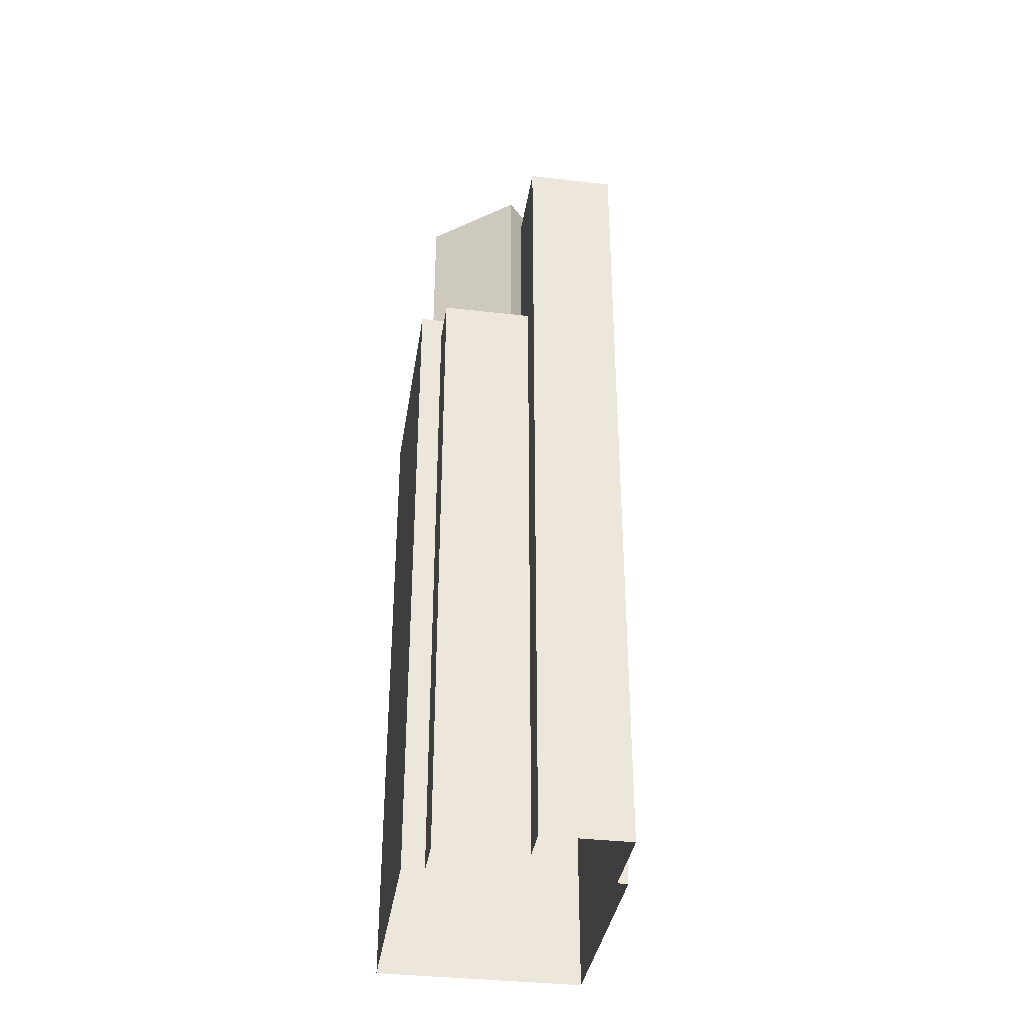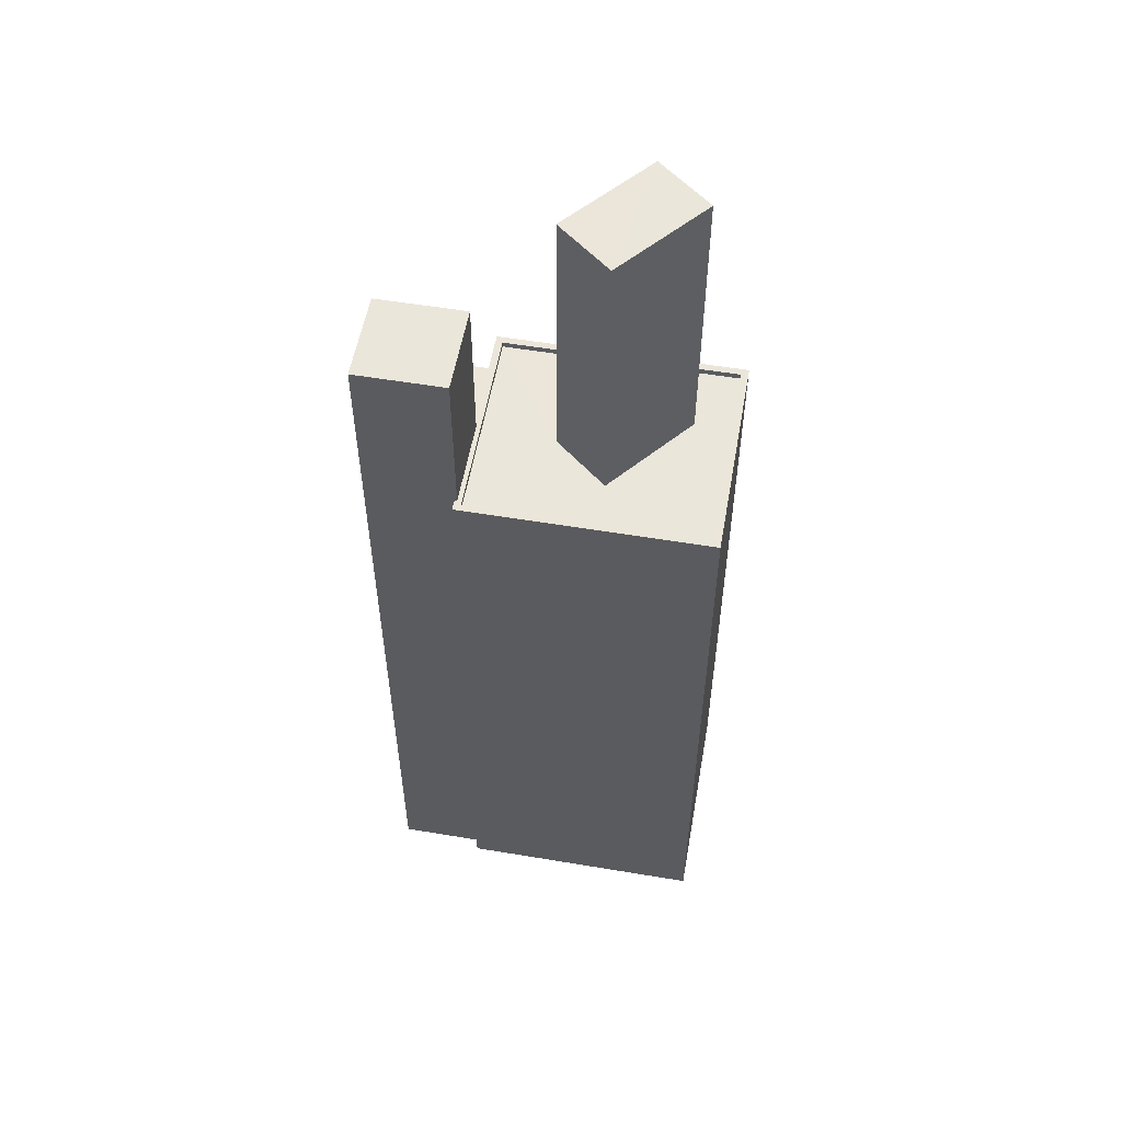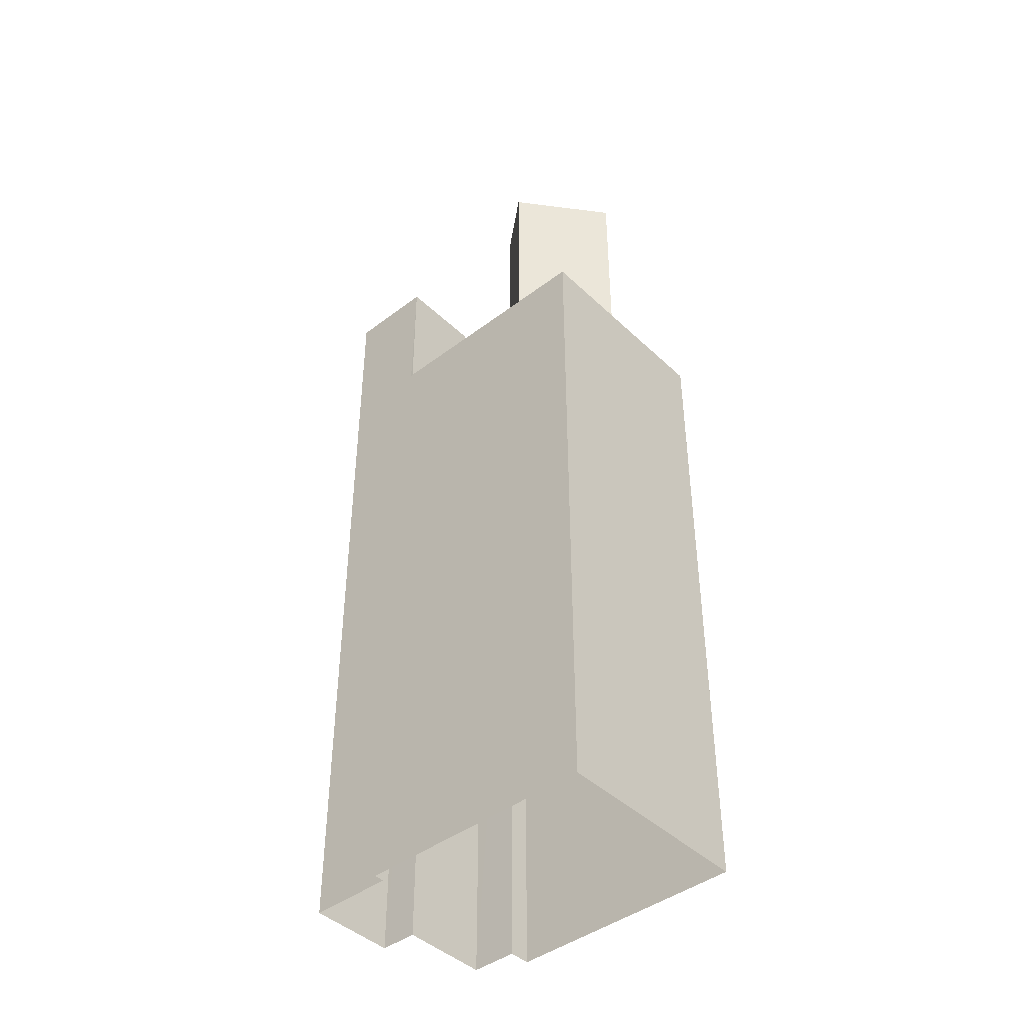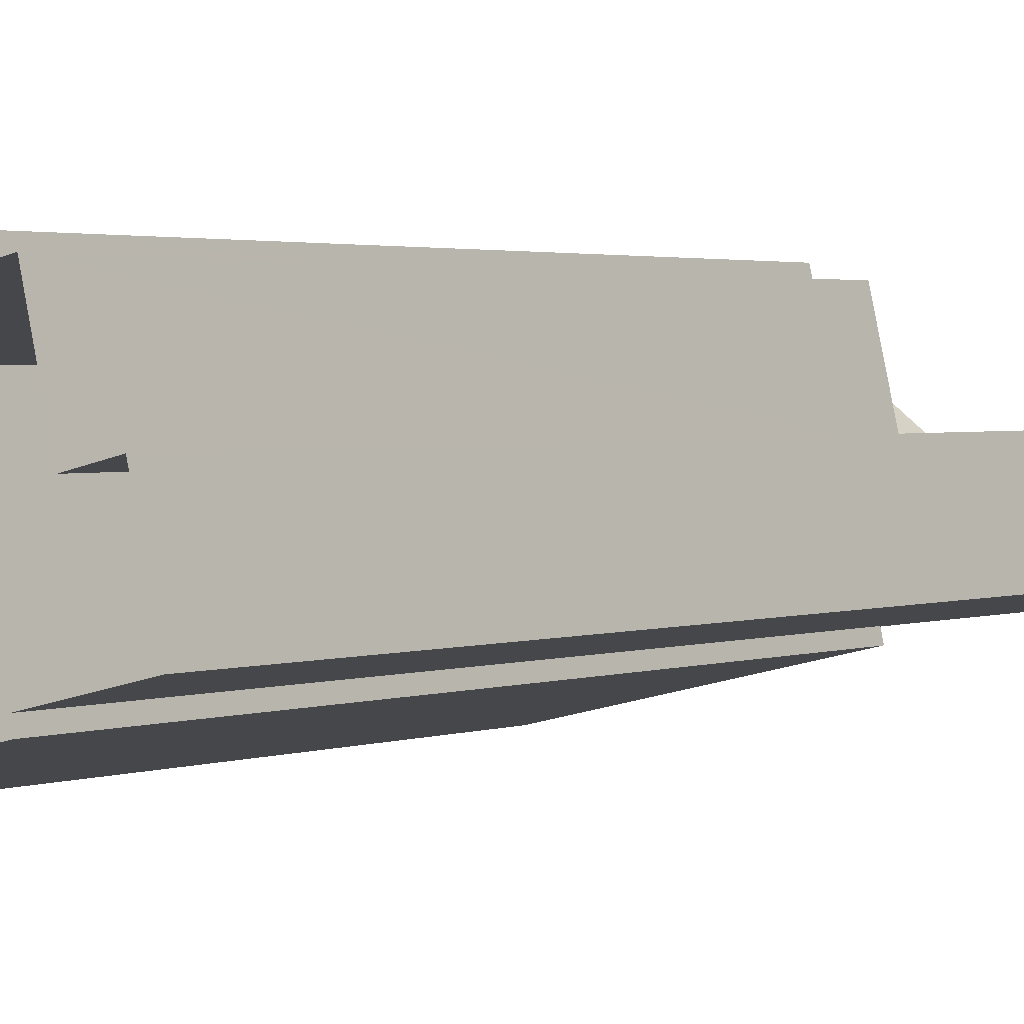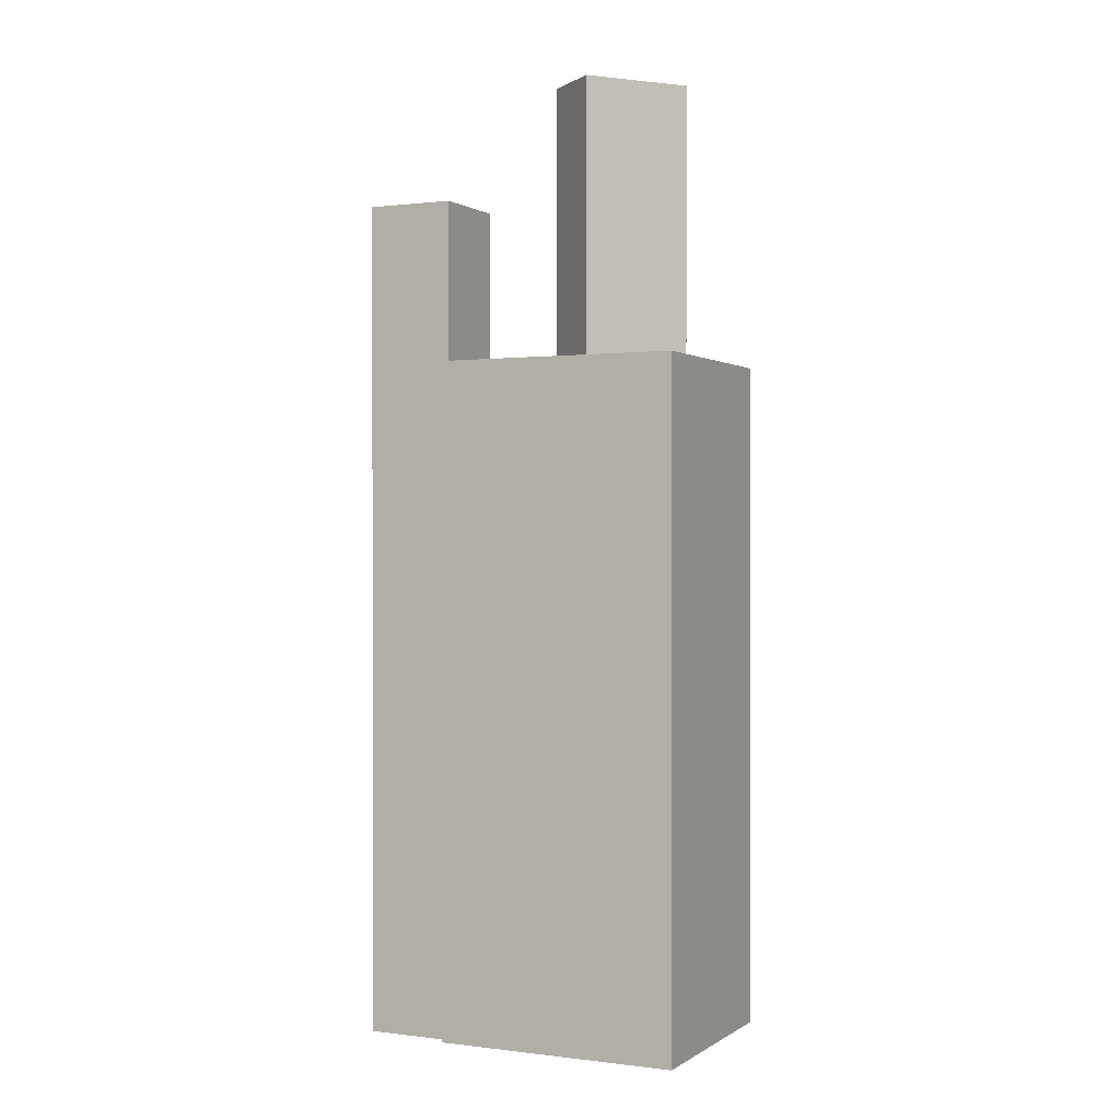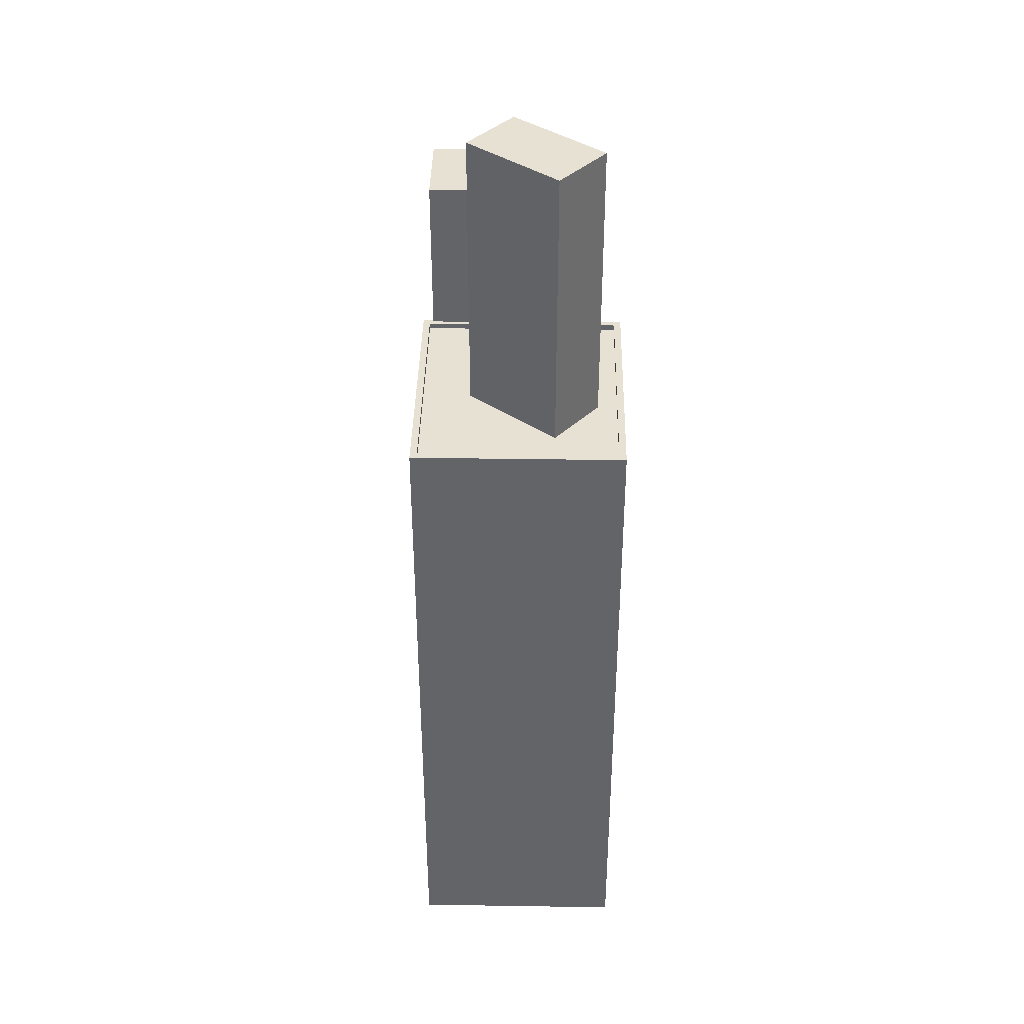
<metadata>
{"format":"obj","ext":"obj","renderer":"f3d","projection":"perspective","resolution":1024,"background":"white","views":[{"elev":-36.3,"azim":-111.7,"up":"+Z"},{"elev":55.0,"azim":-3.1,"up":"+Z"},{"elev":-43.3,"azim":28.8,"up":"+Z"},{"elev":2.1,"azim":-143.6,"up":"+Y"},{"elev":0.4,"azim":12.5,"up":"+Z"},{"elev":38.8,"azim":78.0,"up":"+Z"}]}
</metadata>
<code>
v -5428 -3.501e+04 2.839
v -5428 -3.5e+04 2.84
v -5418 -3.501e+04 2.837
v -5416 -3.5e+04 2.842
v -5426 -3.5e+04 2.843
v -5426 -3.5e+04 2.844
v -5429 -3.5e+04 2.842
v -5432 -3.5e+04 2.84
v -5431 -3.5e+04 2.842
v -5428 -3.5e+04 2.844
v -5427 -3.5e+04 31.02
v -5426 -3.5e+04 31.02
v -5428 -3.5e+04 31.02
v -5429 -3.5e+04 31.02
v -5418 -3.501e+04 32
v -5416 -3.5e+04 32.01
v -5418 -3.501e+04 32
v -5428 -3.5e+04 32.01
v -5428 -3.5e+04 32.01
v -5428 -3.501e+04 32.01
v -5426 -3.5e+04 32.01
v -5426 -3.5e+04 32.01
v -5428 -3.5e+04 32.01
v -5416 -3.5e+04 32.01
v -5427 -3.5e+04 32.01
v -5427 -3.5e+04 32.01
v -5420 -3.5e+04 31.76
v -5419 -3.5e+04 31.76
v -5426 -3.5e+04 31.76
v -5428 -3.5e+04 31.76
v -5424 -3.5e+04 31.76
v -5418 -3.5e+04 31.76
v -5416 -3.5e+04 31.76
v -5422 -3.5e+04 31.76
v -5418 -3.501e+04 31.75
v -5428 -3.5e+04 31.76
v -5422 -3.5e+04 44.14
v -5418 -3.5e+04 44.14
v -5420 -3.5e+04 44.14
v -5424 -3.5e+04 44.14
v -5431 -3.5e+04 38.91
v -5432 -3.5e+04 38.91
v -5428 -3.5e+04 38.91
v -5427 -3.5e+04 38.91
f 1 2 3
f 4 3 5
f 6 4 5
f 7 2 8
f 7 8 9
f 10 5 7
f 3 2 5
f 5 2 7
f 11 12 13
f 14 11 13
f 15 16 17
f 18 19 20
f 16 21 22
f 23 18 20
f 17 16 24
f 21 25 22
f 22 24 16
f 23 22 26
f 23 26 18
f 26 22 25
f 27 28 29
f 29 30 31
f 27 29 31
f 32 28 27
f 28 32 33
f 31 30 34
f 35 33 32
f 30 36 34
f 35 32 34
f 36 35 34
f 17 20 15
f 17 23 20
f 37 38 39
f 40 37 39
f 41 42 43
f 44 41 43
f 14 13 10
f 7 14 10
f 12 10 13
f 12 5 10
f 11 25 12
f 5 12 6
f 6 12 21
f 12 25 21
f 16 4 6
f 21 16 6
f 15 3 4
f 16 15 4
f 15 1 3
f 15 20 1
f 2 1 20
f 19 2 20
f 36 30 23
f 30 29 22
f 30 22 23
f 33 24 28
f 28 22 29
f 28 24 22
f 17 33 35
f 17 24 33
f 17 35 36
f 23 17 36
f 27 39 38
f 32 27 38
f 37 32 38
f 37 34 32
f 31 34 37
f 40 31 37
f 27 31 40
f 39 27 40
f 18 43 19
f 2 19 8
f 8 19 42
f 19 43 42
f 42 9 8
f 42 41 9
f 44 26 25
f 41 44 25
f 41 14 9
f 9 14 7
f 25 11 14
f 41 25 14
f 26 44 43
f 18 26 43

</code>
